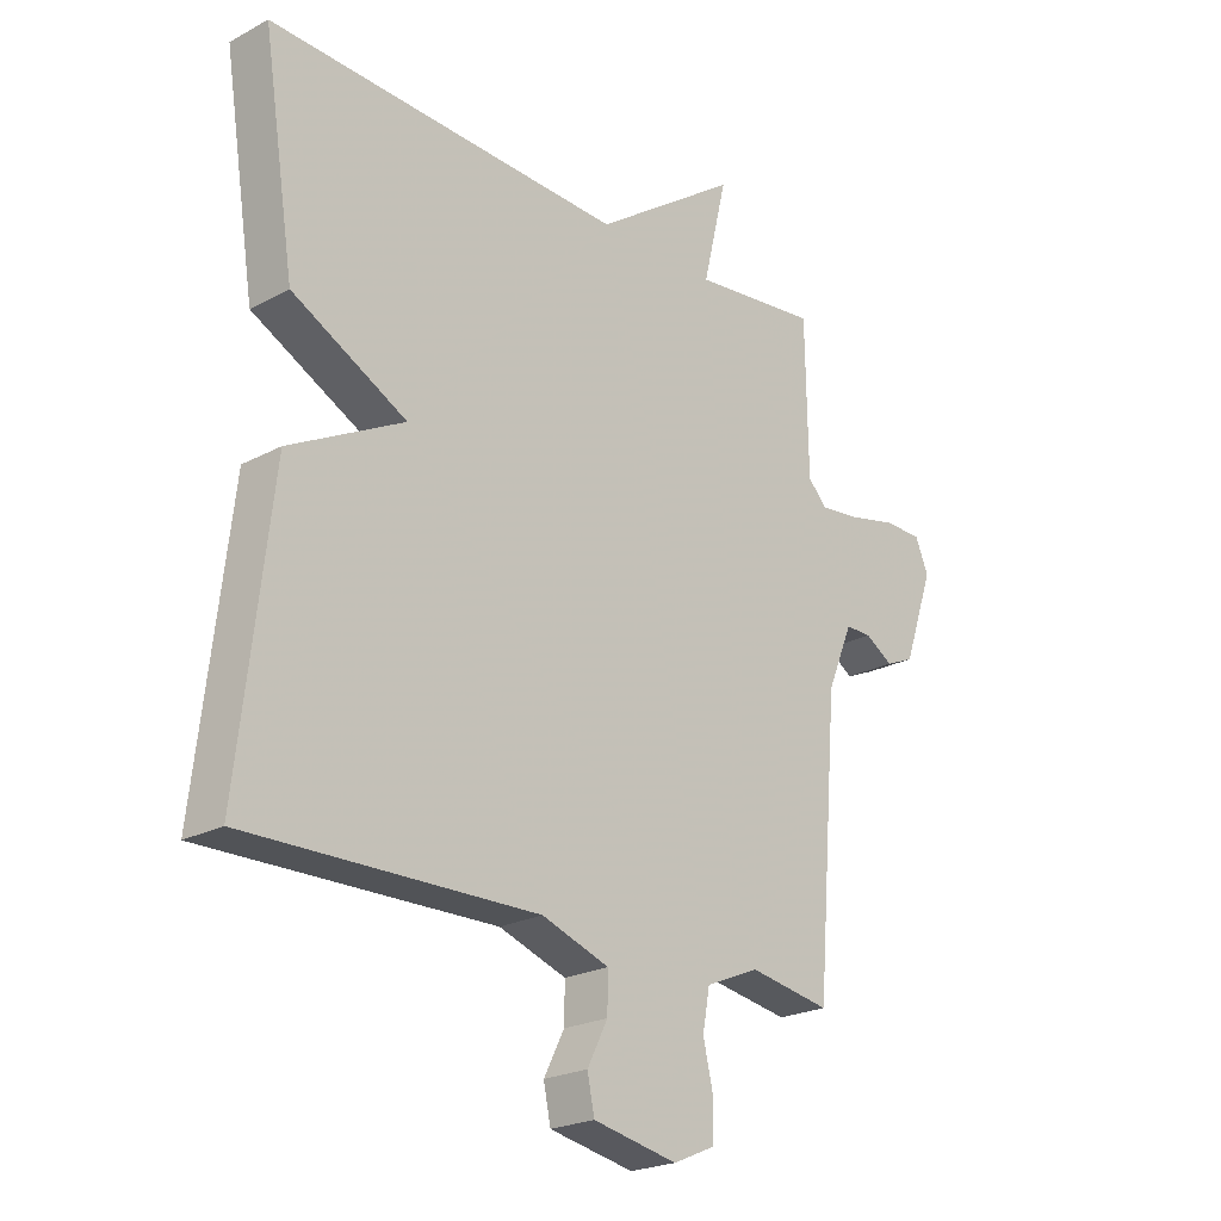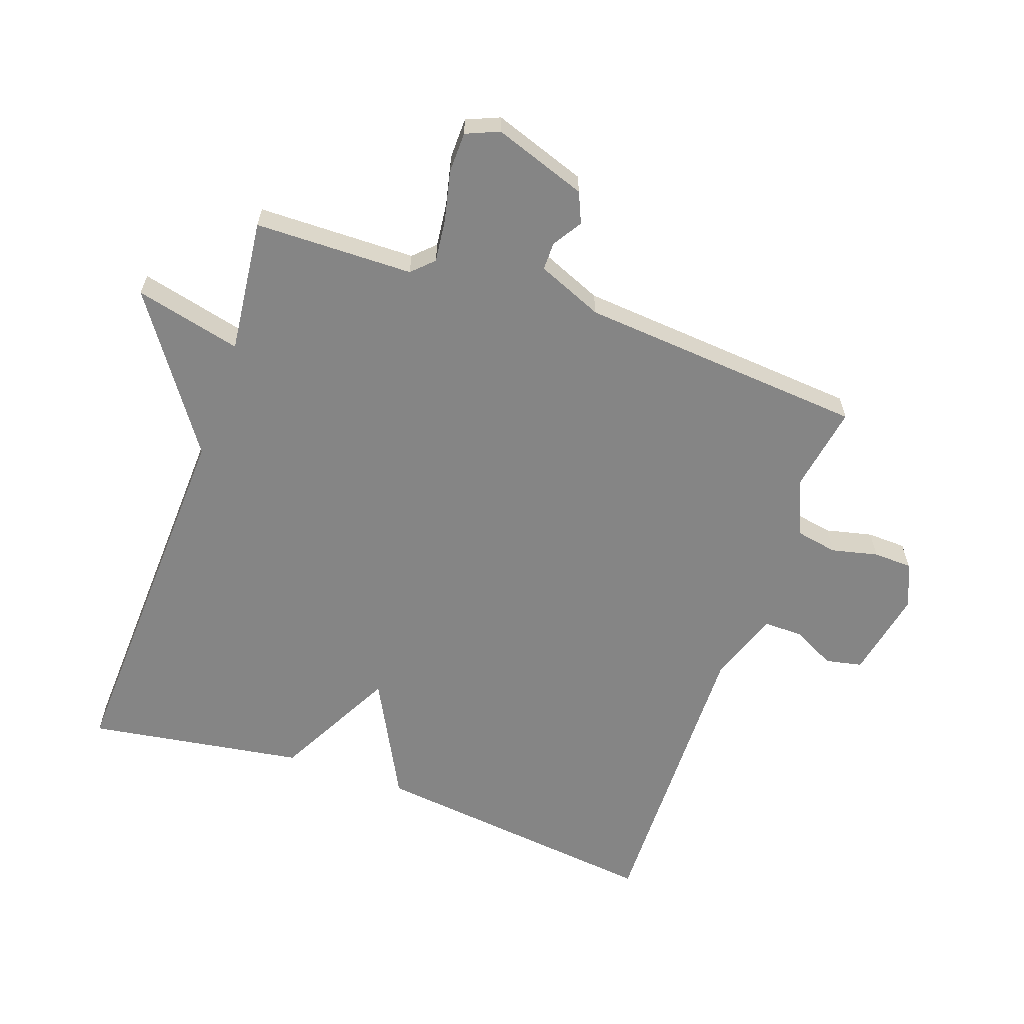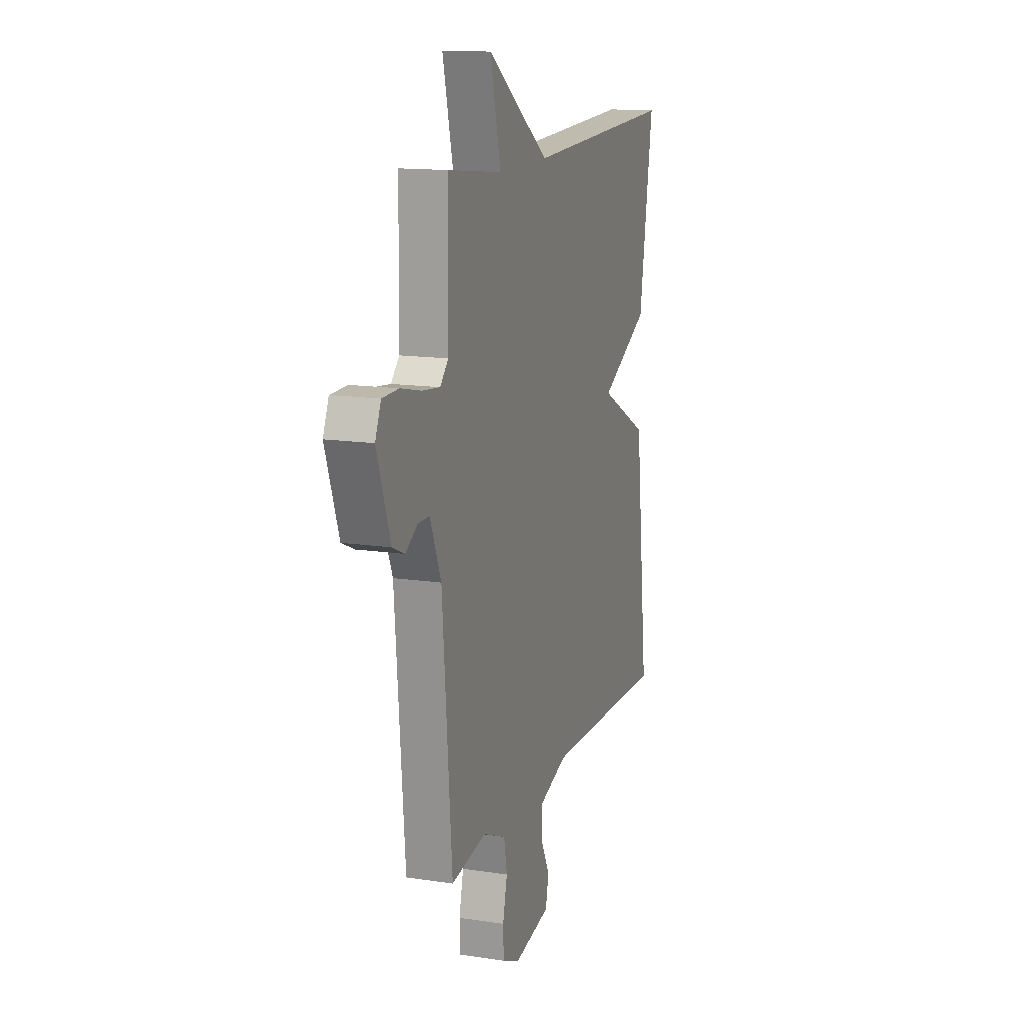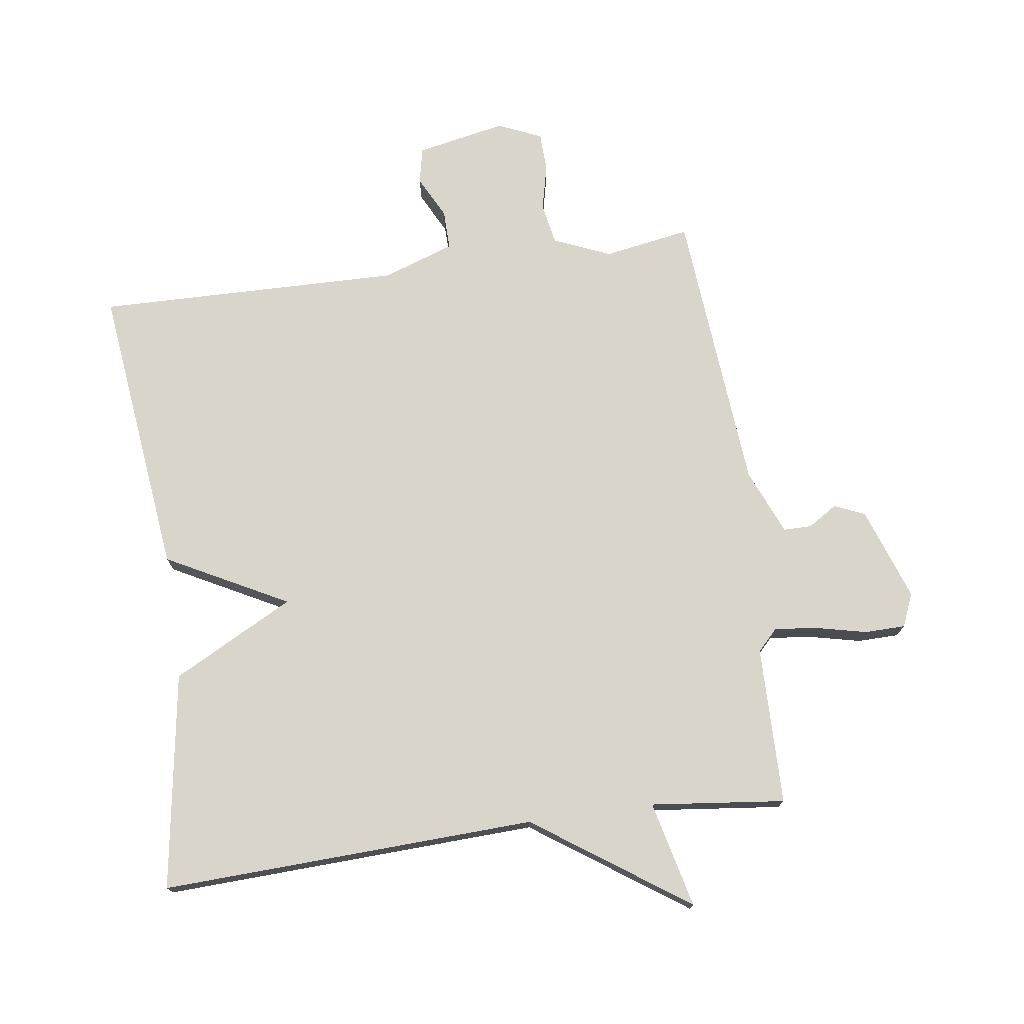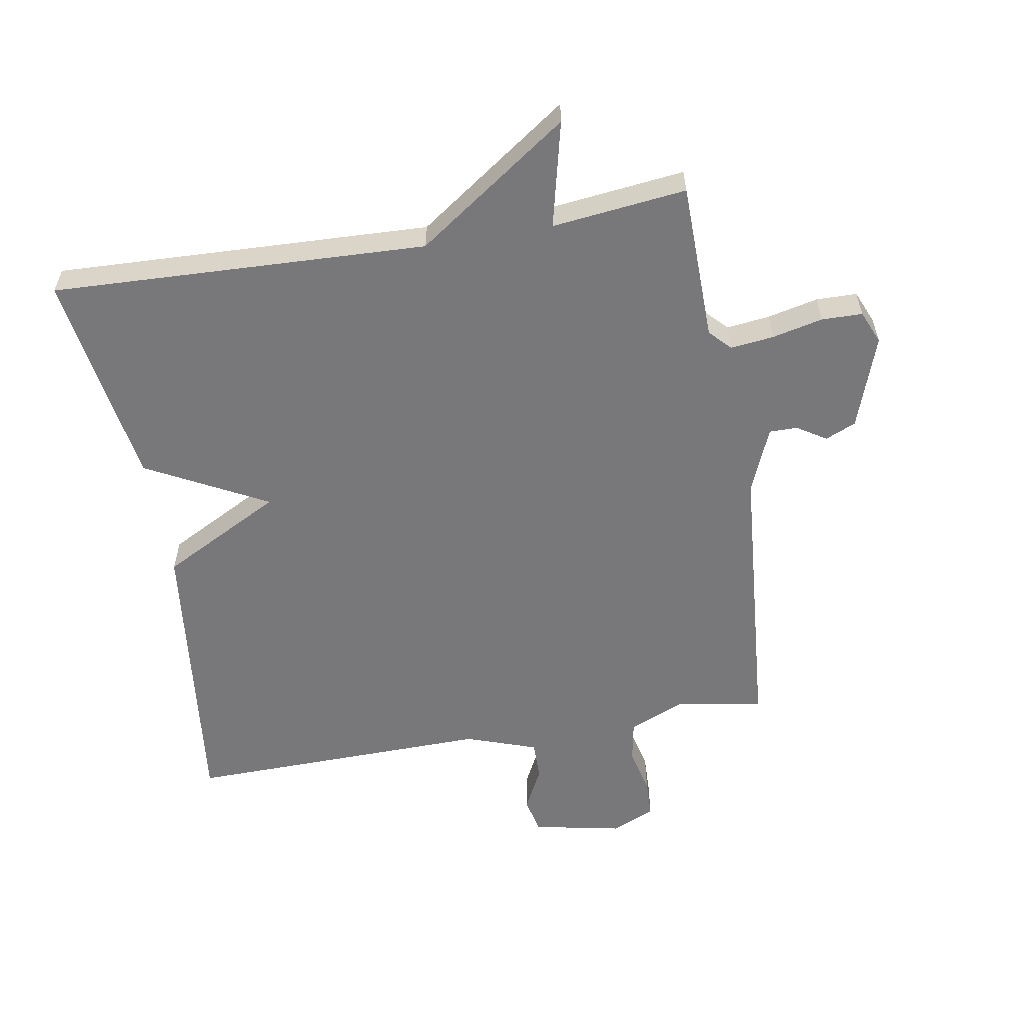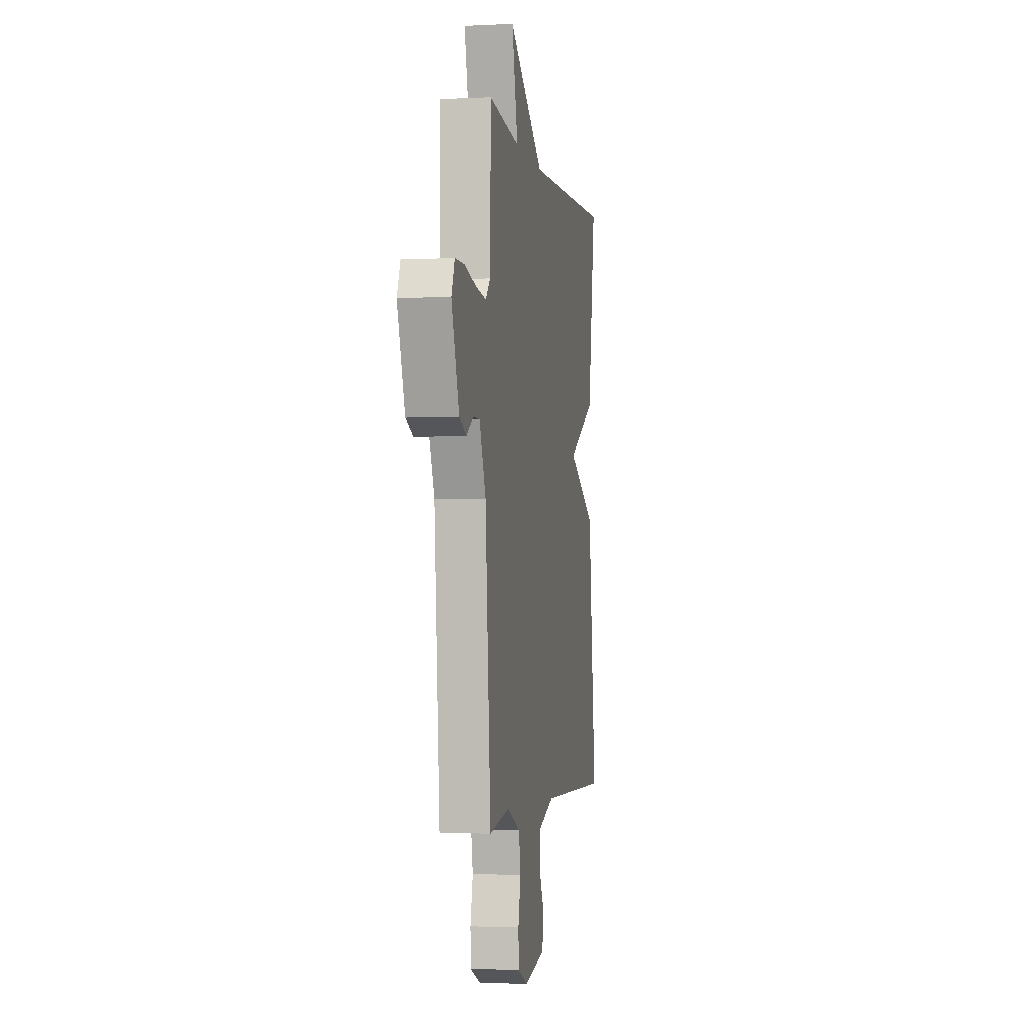
<metadata>
{"format":"obj","ext":"obj","renderer":"f3d","projection":"perspective","resolution":1024,"background":"white","views":[{"elev":-22.7,"azim":-47.4,"up":"+Z"},{"elev":-61.8,"azim":70.6,"up":"+Y"},{"elev":14.1,"azim":108.6,"up":"+Z"},{"elev":74.5,"azim":-8.0,"up":"+Y"},{"elev":-57.5,"azim":9.8,"up":"+Y"},{"elev":-2.5,"azim":100.0,"up":"+Z"}]}
</metadata>
<code>
v 0.5 0.07 -0.5
v 0.364 0.07 -0.477
v 0.275 0.07 -0.515
v 0.263 0.07 -0.58
v 0.28 0.07 -0.653
v 0.278 0.07 -0.714
v 0.209 0.07 -0.744
v 0.069 0.07 -0.716
v 0.057 0.07 -0.659
v 0.091 0.07 -0.592
v 0.092 0.07 -0.53
v -0.02 0.07 -0.491
v -0.5 0.07 -0.5
v -0.447 0.07 -0.04
v -0.257 0.07 0.06
v -0.447 0.07 0.16
v -0.5 0.07 0.5
v 0.089 0.07 0.476
v 0.329 0.07 0.643
v 0.289 0.07 0.476
v 0.5 0.07 0.5
v 0.504 0.07 0.251
v 0.536 0.07 0.218
v 0.604 0.07 0.226
v 0.683 0.07 0.244
v 0.747 0.07 0.243
v 0.769 0.07 0.191
v 0.718 0.07 0.045
v 0.67 0.07 0.024
v 0.624 0.07 0.053
v 0.58 0.07 0.053
v 0.537 0.07 -0.05
v 0.5 0 -0.5
v 0.364 0 -0.477
v 0.275 0 -0.515
v 0.263 0 -0.58
v 0.28 0 -0.653
v 0.278 0 -0.714
v 0.209 0 -0.744
v 0.069 0 -0.716
v 0.057 0 -0.659
v 0.091 0 -0.592
v 0.092 0 -0.53
v -0.02 0 -0.491
v -0.5 0 -0.5
v -0.447 0 -0.04
v -0.257 0 0.06
v -0.447 0 0.16
v -0.5 0 0.5
v 0.089 0 0.476
v 0.329 0 0.643
v 0.289 0 0.476
v 0.5 0 0.5
v 0.504 0 0.251
v 0.536 0 0.218
v 0.604 0 0.226
v 0.683 0 0.244
v 0.747 0 0.243
v 0.769 0 0.191
v 0.718 0 0.045
v 0.67 0 0.024
v 0.624 0 0.053
v 0.58 0 0.053
v 0.537 0 -0.05
f 28 29 30
f 27 28 30
f 26 27 30
f 25 26 30
f 24 25 30
f 23 24 30 31
f 22 23 31 32
f 20 21 22
f 18 19 20
f 32 1 2
f 22 32 2
f 20 22 2
f 18 20 2
f 15 16 17 18
f 12 13 14 15
f 18 2 3
f 15 18 3
f 12 15 3
f 11 12 3
f 8 9 10
f 7 8 10
f 6 7 10
f 5 6 10
f 4 5 10
f 3 4 10 11
f 62 61 60
f 62 60 59
f 62 59 58
f 62 58 57
f 62 57 56
f 63 62 56 55
f 64 63 55 54
f 54 53 52
f 52 51 50
f 34 33 64
f 34 64 54
f 34 54 52
f 34 52 50
f 50 49 48 47
f 47 46 45 44
f 35 34 50
f 35 50 47
f 35 47 44
f 35 44 43
f 42 41 40
f 42 40 39
f 42 39 38
f 42 38 37
f 42 37 36
f 43 42 36 35
f 1 33 34 2
f 2 34 35 3
f 3 35 36 4
f 4 36 37 5
f 5 37 38 6
f 6 38 39 7
f 7 39 40 8
f 8 40 41 9
f 9 41 42 10
f 10 42 43 11
f 11 43 44 12
f 12 44 45 13
f 13 45 46 14
f 14 46 47 15
f 15 47 48 16
f 16 48 49 17
f 17 49 50 18
f 18 50 51 19
f 19 51 52 20
f 20 52 53 21
f 21 53 54 22
f 22 54 55 23
f 23 55 56 24
f 24 56 57 25
f 25 57 58 26
f 26 58 59 27
f 27 59 60 28
f 28 60 61 29
f 29 61 62 30
f 30 62 63 31
f 31 63 64 32
f 32 64 33 1

</code>
